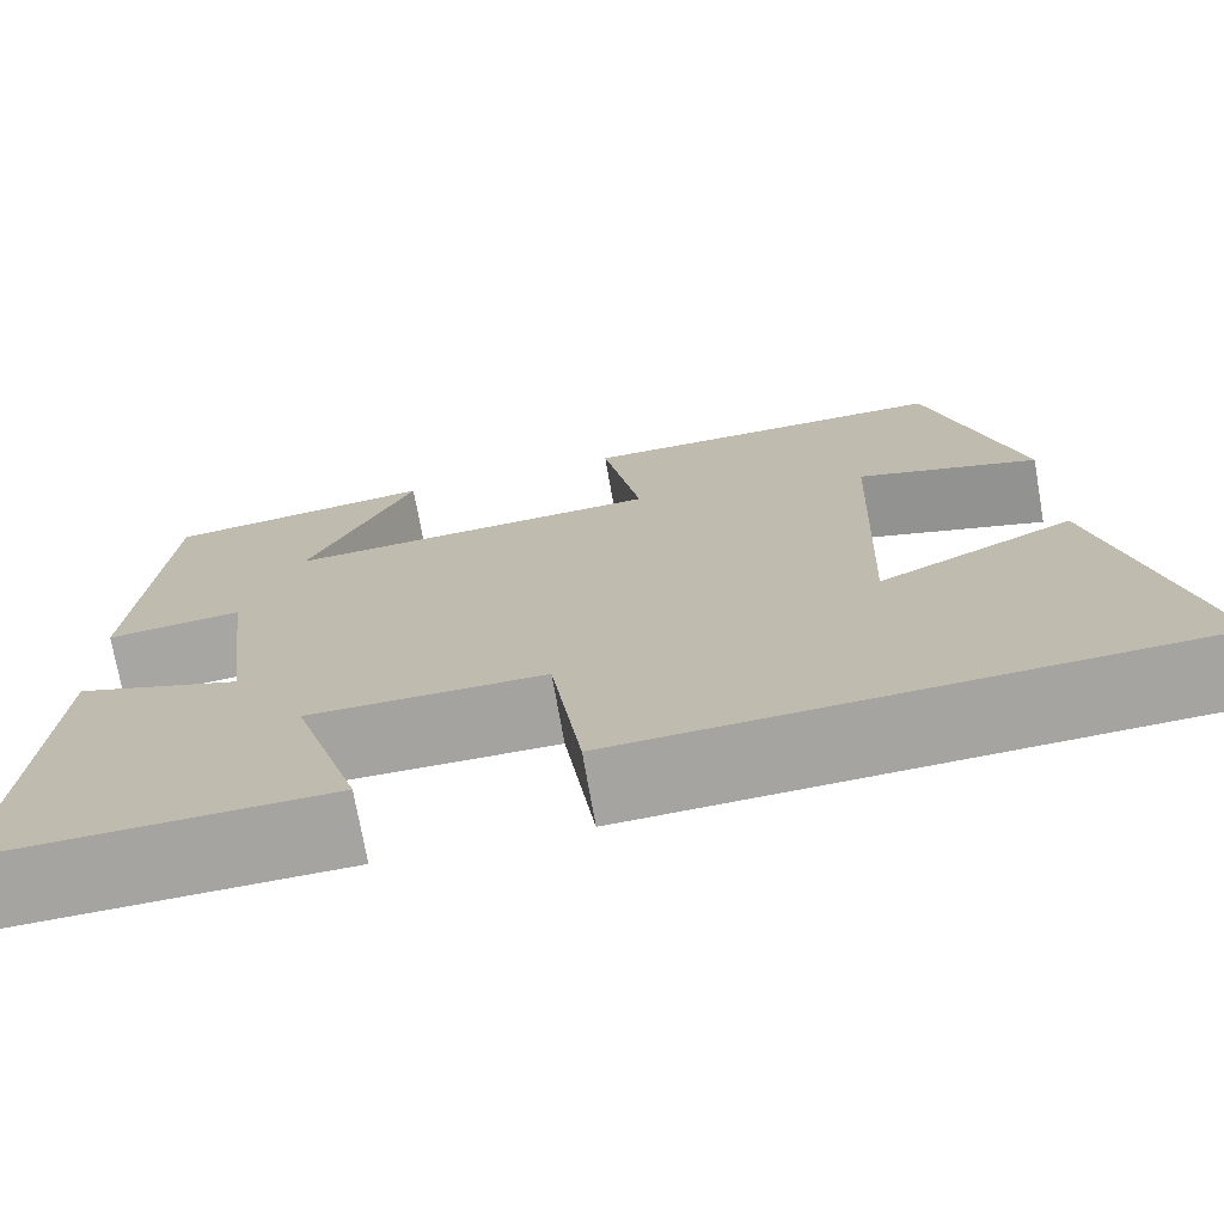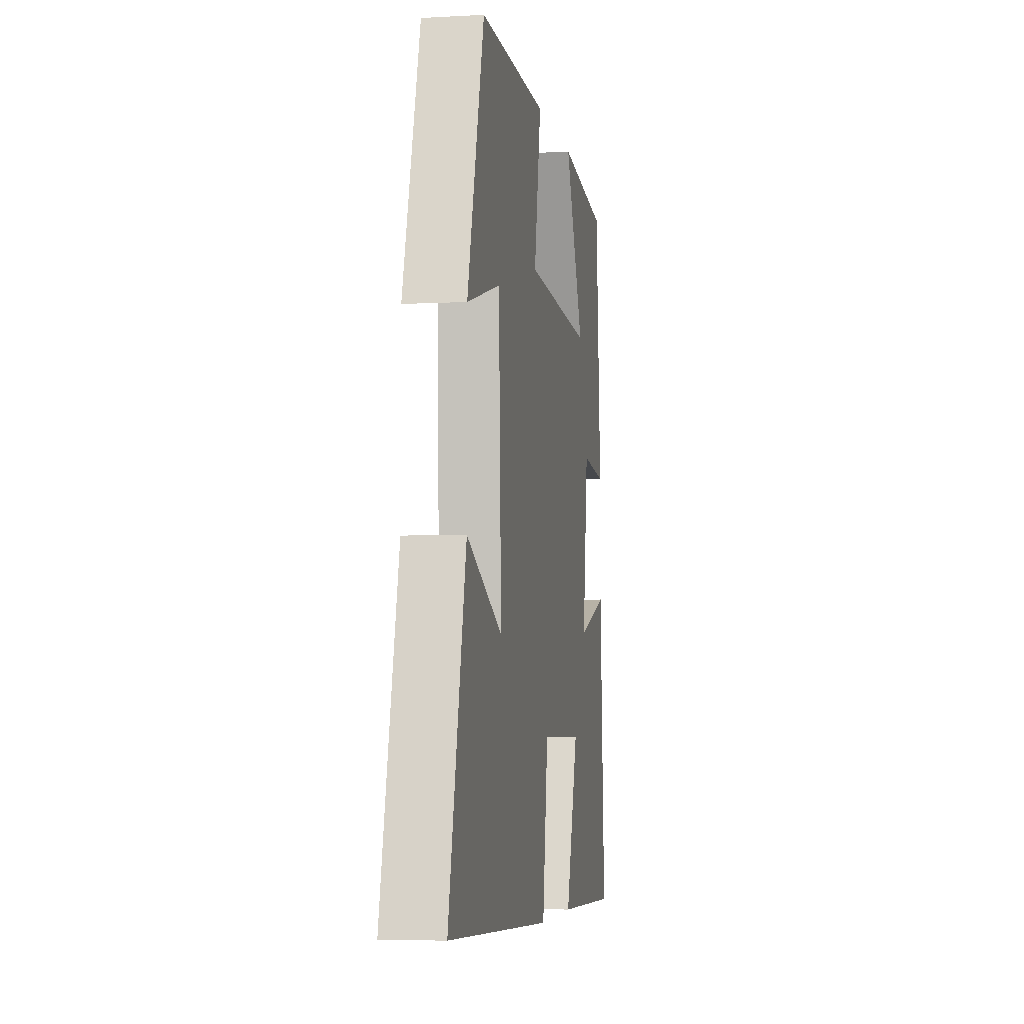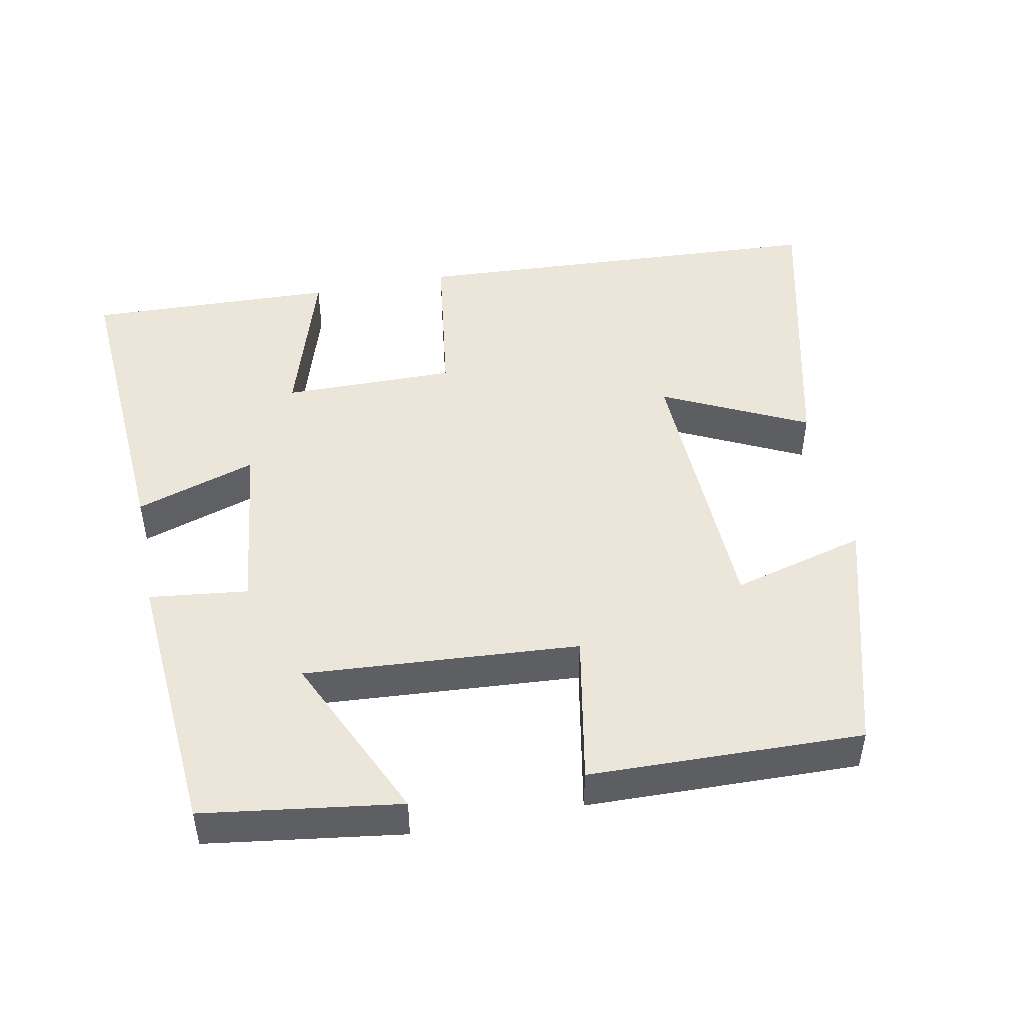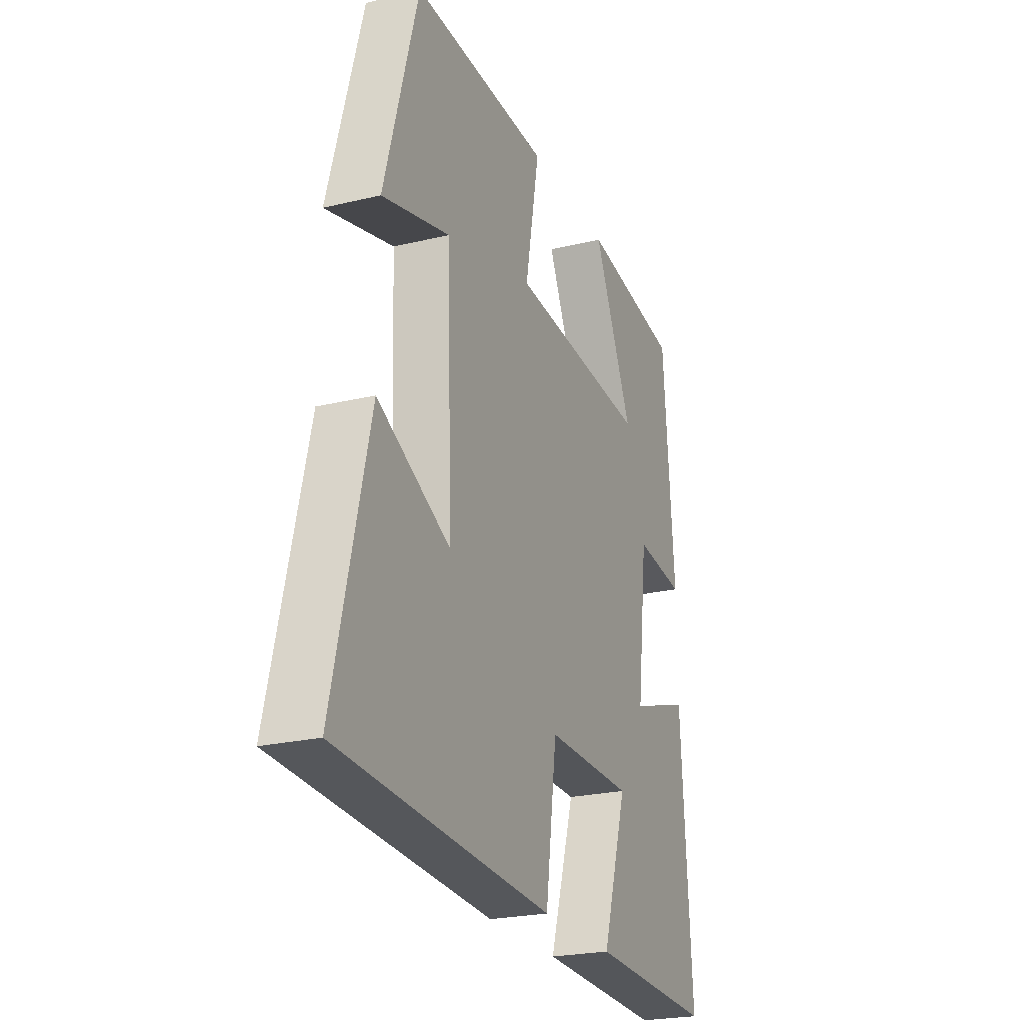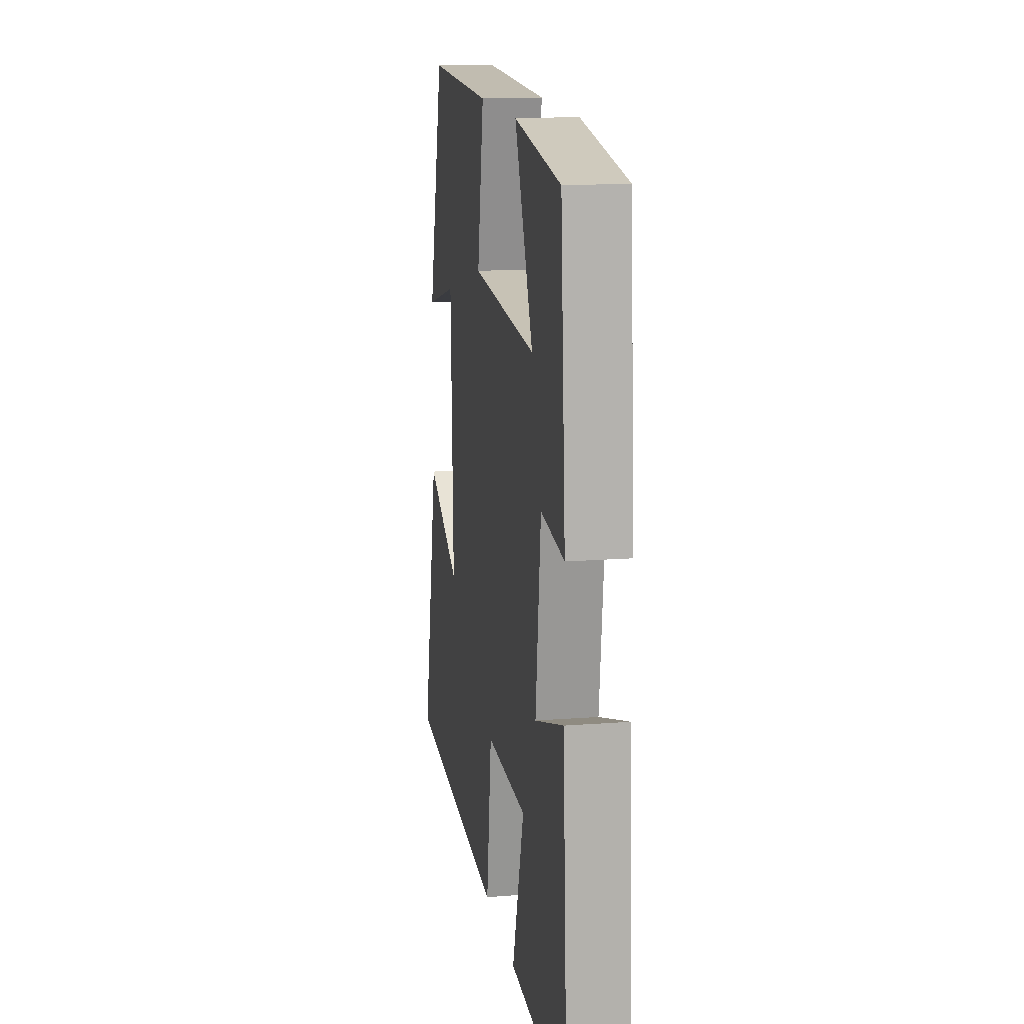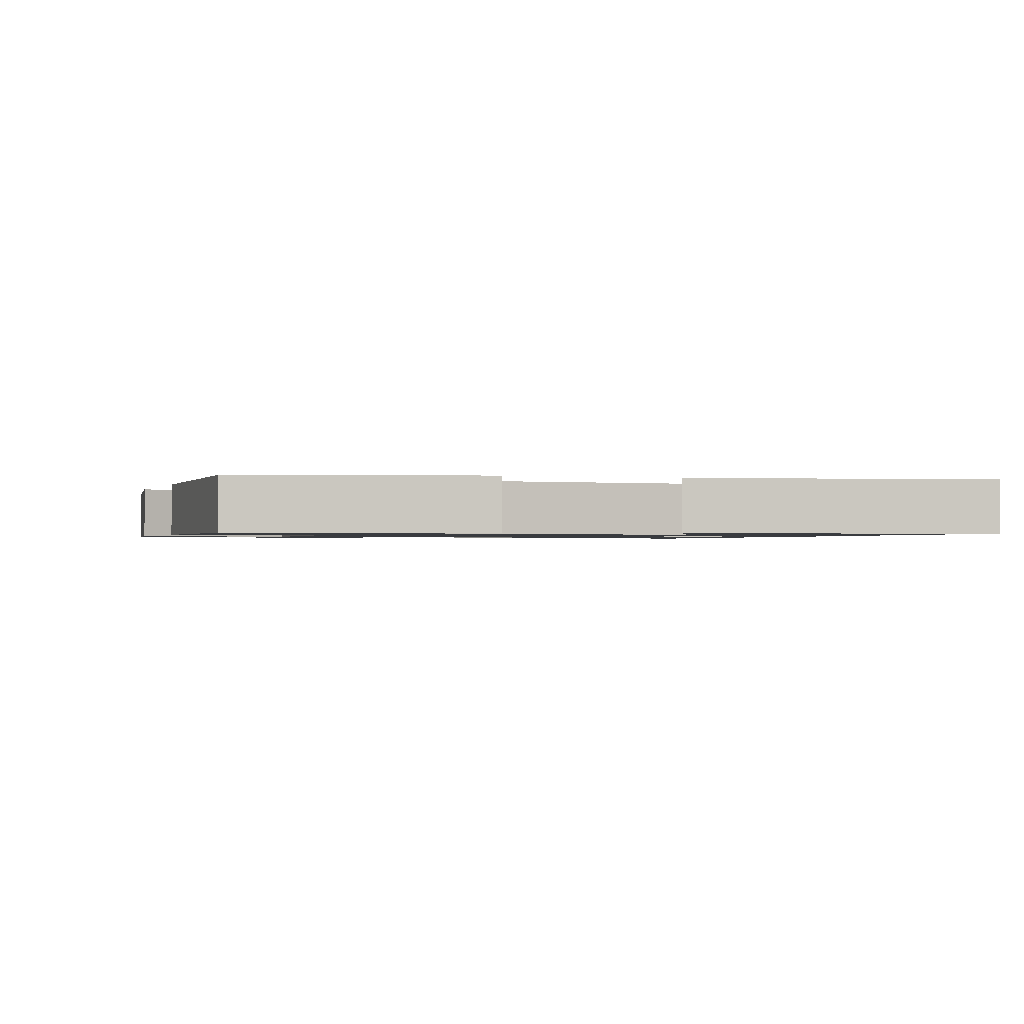
<metadata>
{"format":"obj","ext":"obj","renderer":"f3d","projection":"perspective","resolution":1024,"background":"white","views":[{"elev":-72.6,"azim":9.9,"up":"+Z"},{"elev":-4.8,"azim":100.0,"up":"+Z"},{"elev":47.6,"azim":-11.1,"up":"+Y"},{"elev":-23.7,"azim":112.0,"up":"+Z"},{"elev":15.0,"azim":-99.4,"up":"+Z"},{"elev":-1.1,"azim":70.4,"up":"+Y"}]}
</metadata>
<code>
v 0.596 0.07 -0.468
v 0.014 0.07 -0.5
v -0.017 0.07 -0.276
v -0.255 0.07 -0.278
v -0.186 0.07 -0.5
v -0.528 0.07 -0.512
v -0.5 0.07 -0.084
v -0.334 0.07 -0.138
v -0.364 0.07 0.106
v -0.5 0.07 0.09
v -0.471 0.07 0.462
v -0.2 0.07 0.5
v -0.307 0.07 0.265
v 0.071 0.07 0.291
v 0.032 0.07 0.5
v 0.408 0.07 0.509
v 0.5 0.07 0.178
v 0.316 0.07 0.228
v 0.302 0.07 -0.16
v 0.5 0.07 -0.064
v 0.596 0 -0.468
v 0.014 0 -0.5
v -0.017 0 -0.276
v -0.255 0 -0.278
v -0.186 0 -0.5
v -0.528 0 -0.512
v -0.5 0 -0.084
v -0.334 0 -0.138
v -0.364 0 0.106
v -0.5 0 0.09
v -0.471 0 0.462
v -0.2 0 0.5
v -0.307 0 0.265
v 0.071 0 0.291
v 0.032 0 0.5
v 0.408 0 0.509
v 0.5 0 0.178
v 0.316 0 0.228
v 0.302 0 -0.16
v 0.5 0 -0.064
f 19 20 1 2
f 18 19 2 3
f 15 16 17 18
f 14 15 18
f 18 3 4
f 14 18 4
f 13 14 4
f 10 11 12 13
f 9 10 13
f 8 9 13 4
f 6 7 8
f 5 6 8
f 4 5 8
f 22 21 40 39
f 23 22 39 38
f 38 37 36 35
f 38 35 34
f 24 23 38
f 24 38 34
f 24 34 33
f 33 32 31 30
f 33 30 29
f 24 33 29 28
f 28 27 26
f 28 26 25
f 28 25 24
f 1 21 22 2
f 2 22 23 3
f 3 23 24 4
f 4 24 25 5
f 5 25 26 6
f 6 26 27 7
f 7 27 28 8
f 8 28 29 9
f 9 29 30 10
f 10 30 31 11
f 11 31 32 12
f 12 32 33 13
f 13 33 34 14
f 14 34 35 15
f 15 35 36 16
f 16 36 37 17
f 17 37 38 18
f 18 38 39 19
f 19 39 40 20
f 20 40 21 1

</code>
